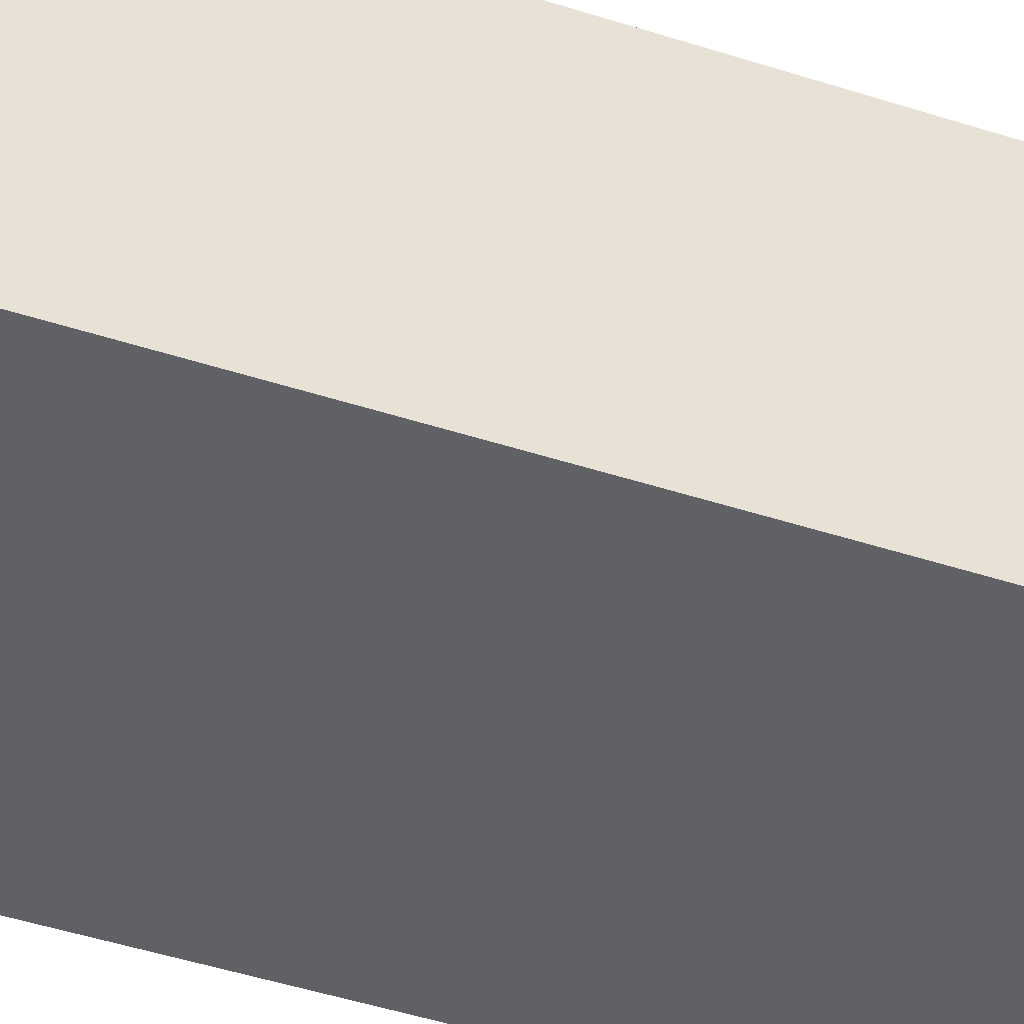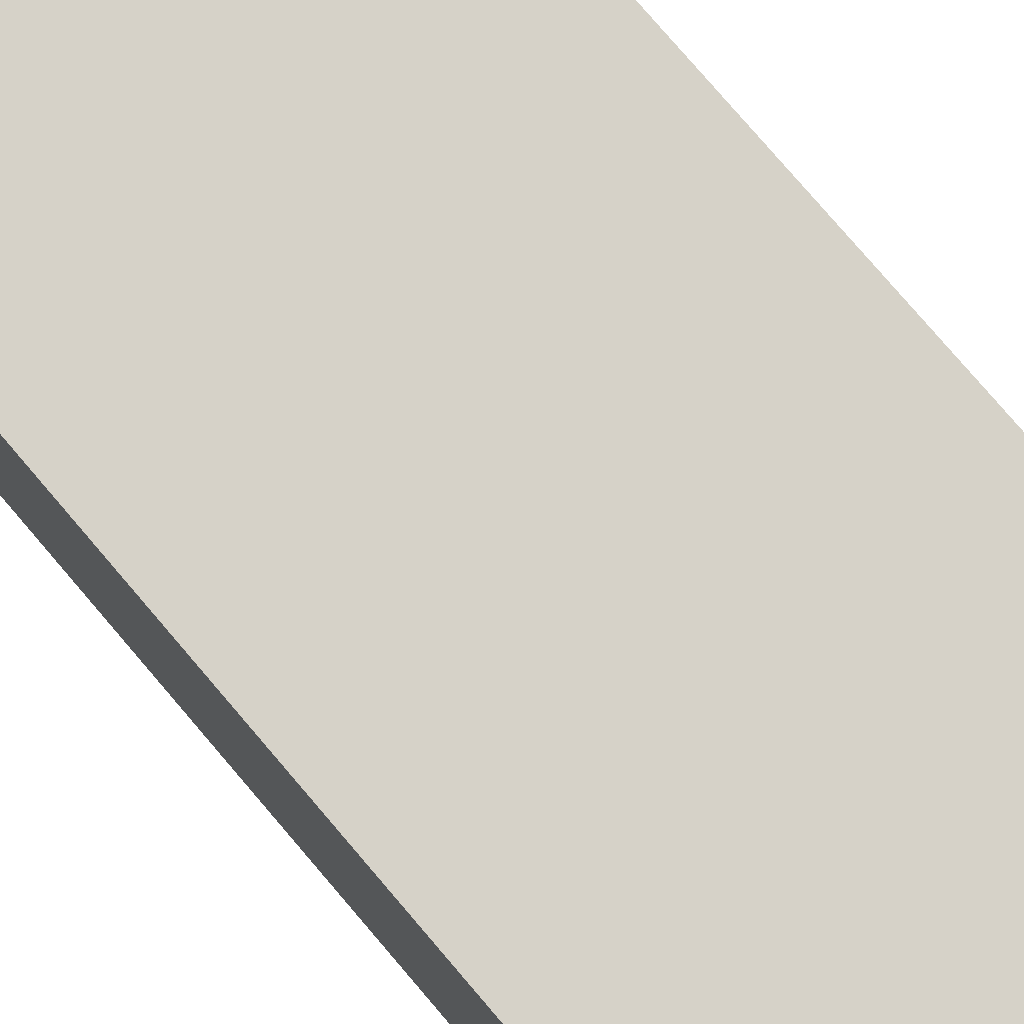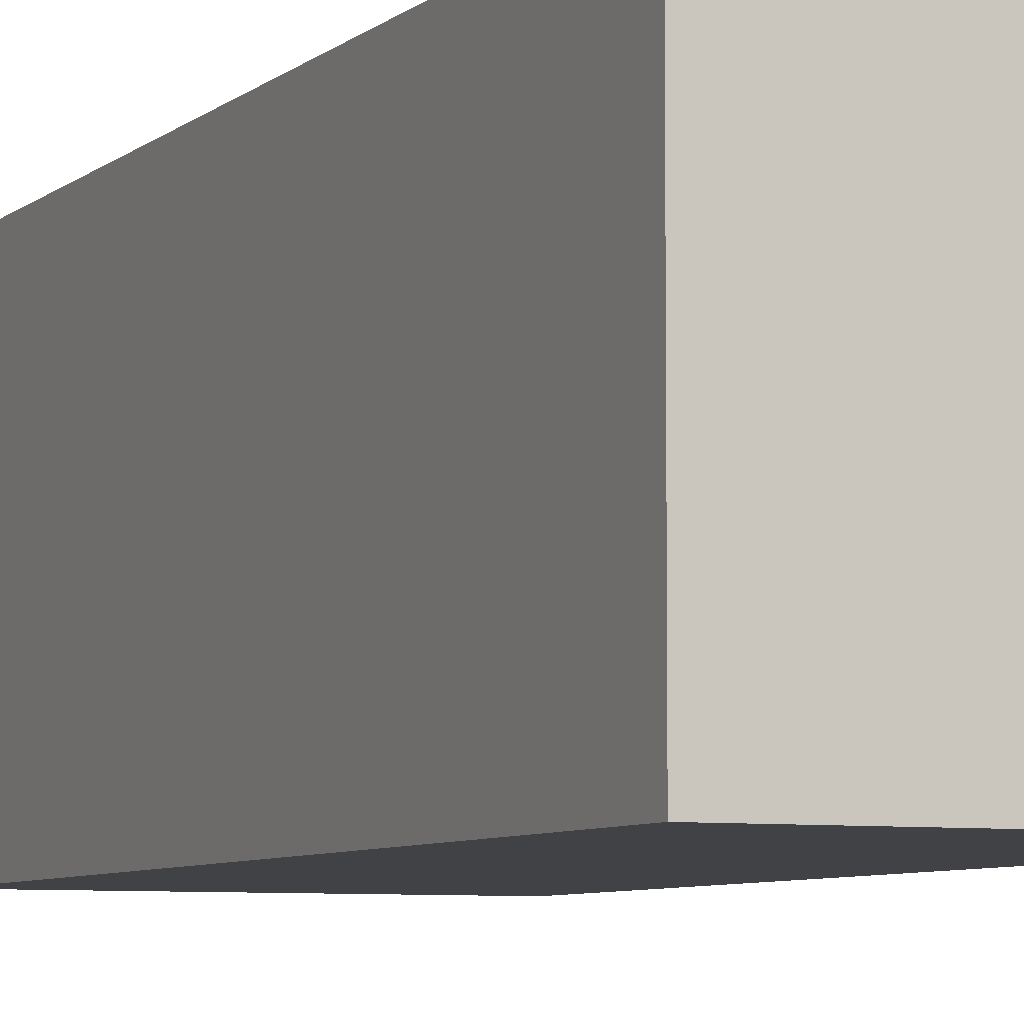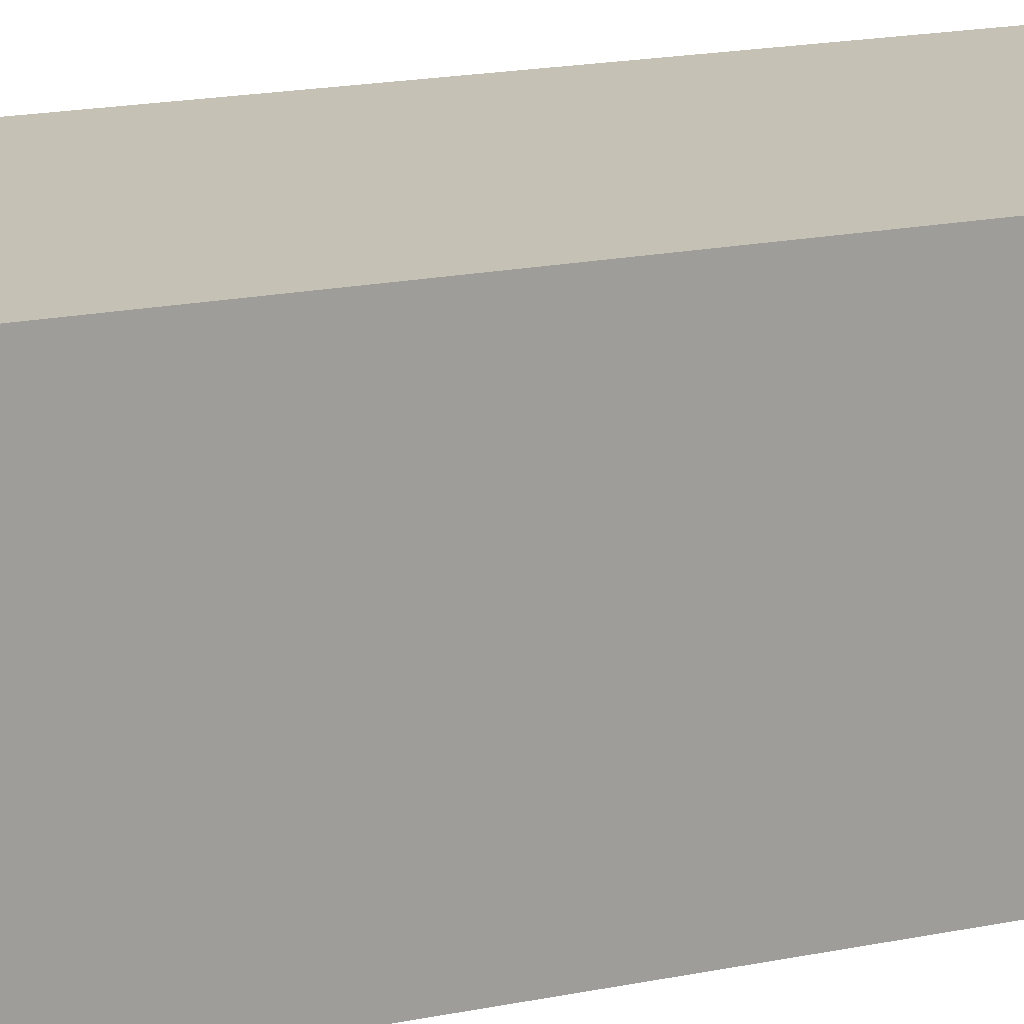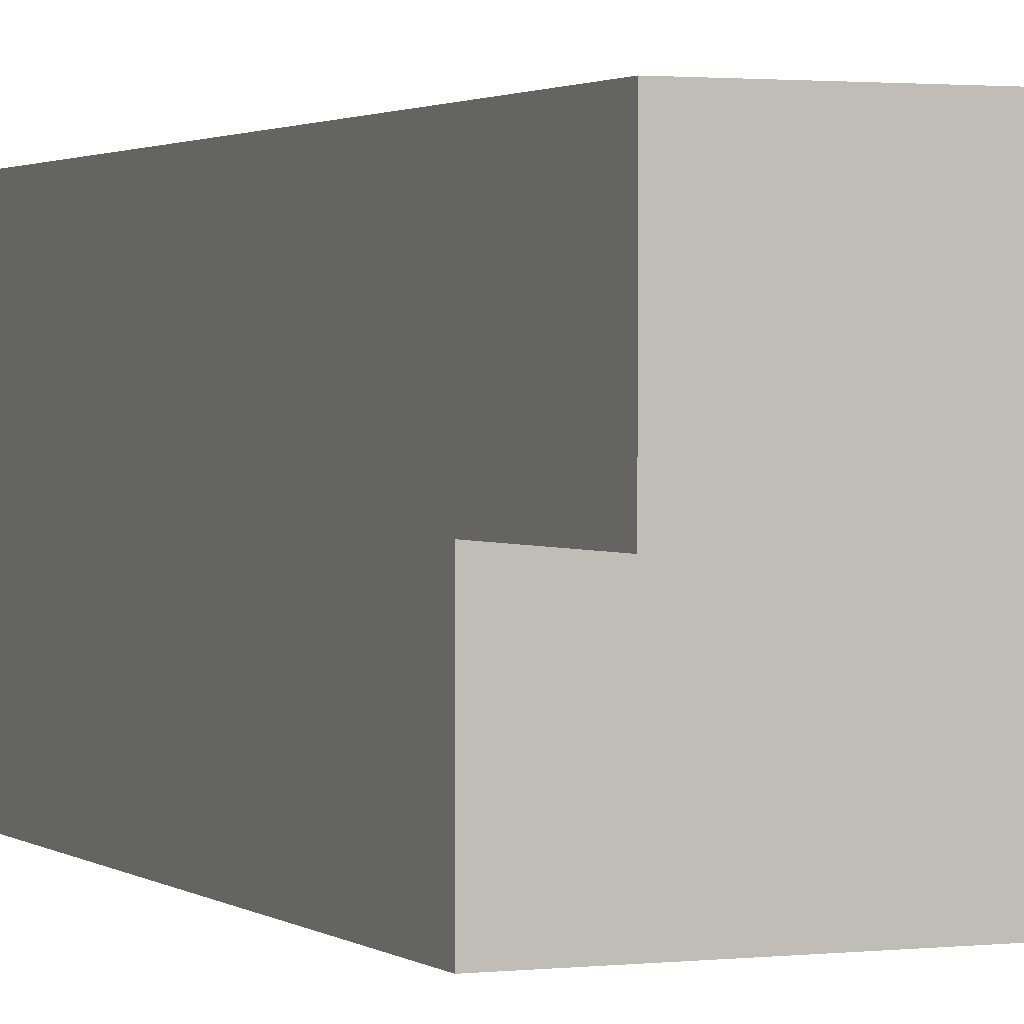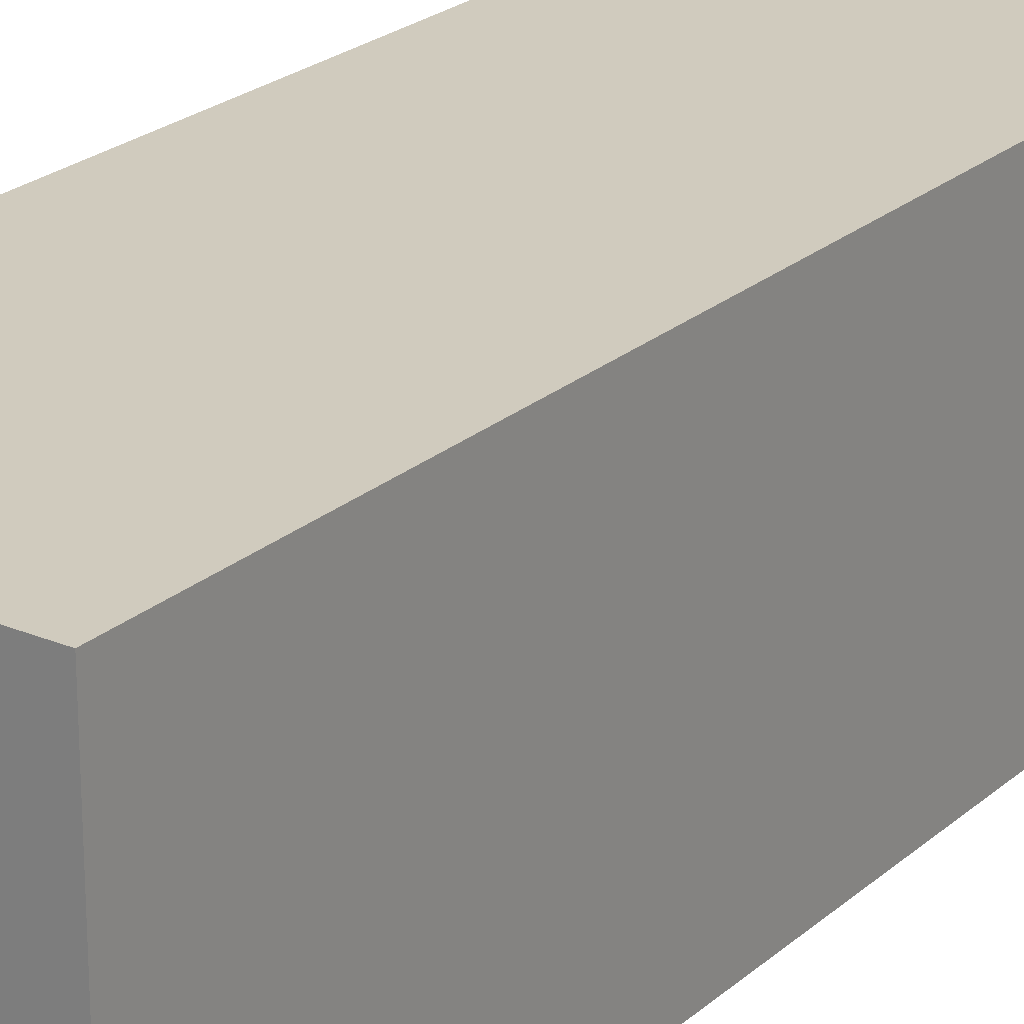
<metadata>
{"format":"obj","ext":"obj","renderer":"f3d","projection":"perspective","resolution":1024,"background":"white","views":[{"elev":-49.6,"azim":-109.4,"up":"+Z"},{"elev":78.3,"azim":-40.5,"up":"+Z"},{"elev":-6.4,"azim":-24.3,"up":"+Z"},{"elev":18.7,"azim":68.7,"up":"+Z"},{"elev":1.6,"azim":156.8,"up":"+Z"},{"elev":23.4,"azim":35.2,"up":"+Z"}]}
</metadata>
<code>
o
v -0.2 0.2 -0.4
v -0.2 0.2 -0.6
v -0.2 0.4 -0.4
v -0.2 0.4 -0.6
v -0.2 0.7 -0.5
v -0.2 0.7 -0.6
v -0.2 0.8 -0.4
v -0.2 0.8 -0.5
v 0 0.2 -0.4
v 0 0.2 -0.6
v 0 0.4 -0.4
v 0 0.4 -0.6
v 0 0.7 -0.5
v 0 0.7 -0.6
v 0 0.8 -0.4
v 0 0.8 -0.5
v -0.2 0.2 -0.4
v -0.2 0.4 -0.4
v -0.2 0.8 -0.4
v 0 0.2 -0.4
v 0 0.4 -0.4
v 0 0.8 -0.4
v -0.2 0.7 -0.5
v -0.2 0.8 -0.5
v 0 0.7 -0.5
v 0 0.8 -0.5
v -0.2 0.2 -0.6
v -0.2 0.4 -0.6
v -0.2 0.7 -0.6
v 0 0.2 -0.6
v 0 0.4 -0.6
v 0 0.7 -0.6
v -0.2 0.2 -0.4
v 0 0.2 -0.4
v -0.2 0.2 -0.6
v 0 0.2 -0.6
v -0.2 0.7 -0.5
v 0 0.7 -0.5
v -0.2 0.7 -0.6
v 0 0.7 -0.6
v -0.2 0.8 -0.4
v 0 0.8 -0.4
v -0.2 0.8 -0.5
v 0 0.8 -0.5
f 3 2 1
f 4 2 3
f 5 4 3
f 6 4 5
f 7 5 3
f 8 5 7
f 9 10 11
f 11 10 12
f 11 12 13
f 13 12 14
f 11 13 15
f 15 13 16
f 20 18 17
f 21 19 18
f 21 18 20
f 22 19 21
f 23 24 25
f 25 24 26
f 27 28 30
f 28 29 31
f 30 28 31
f 31 29 32
f 35 34 33
f 36 34 35
f 37 38 39
f 39 38 40
f 41 42 43
f 43 42 44

</code>
